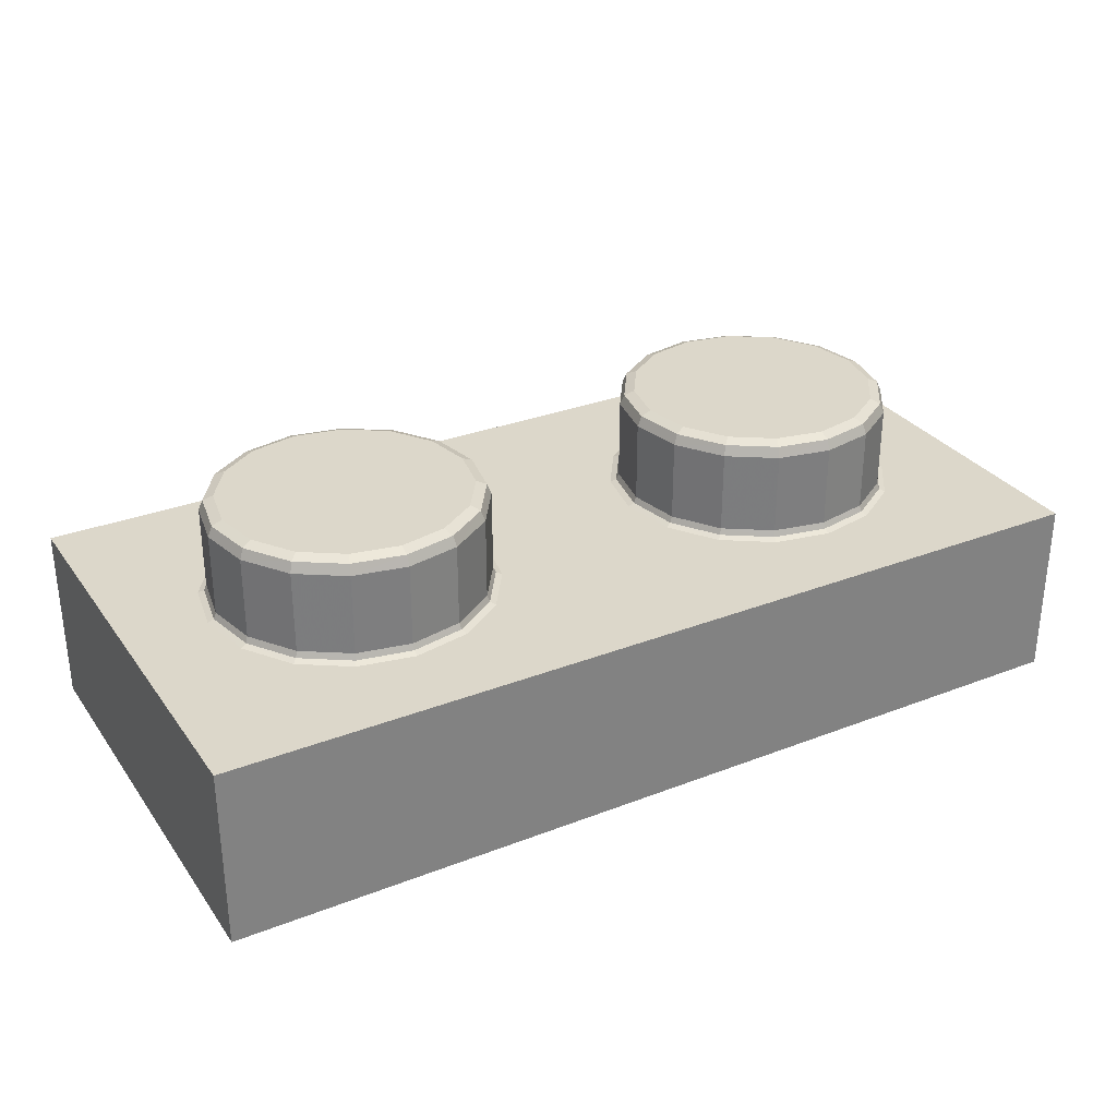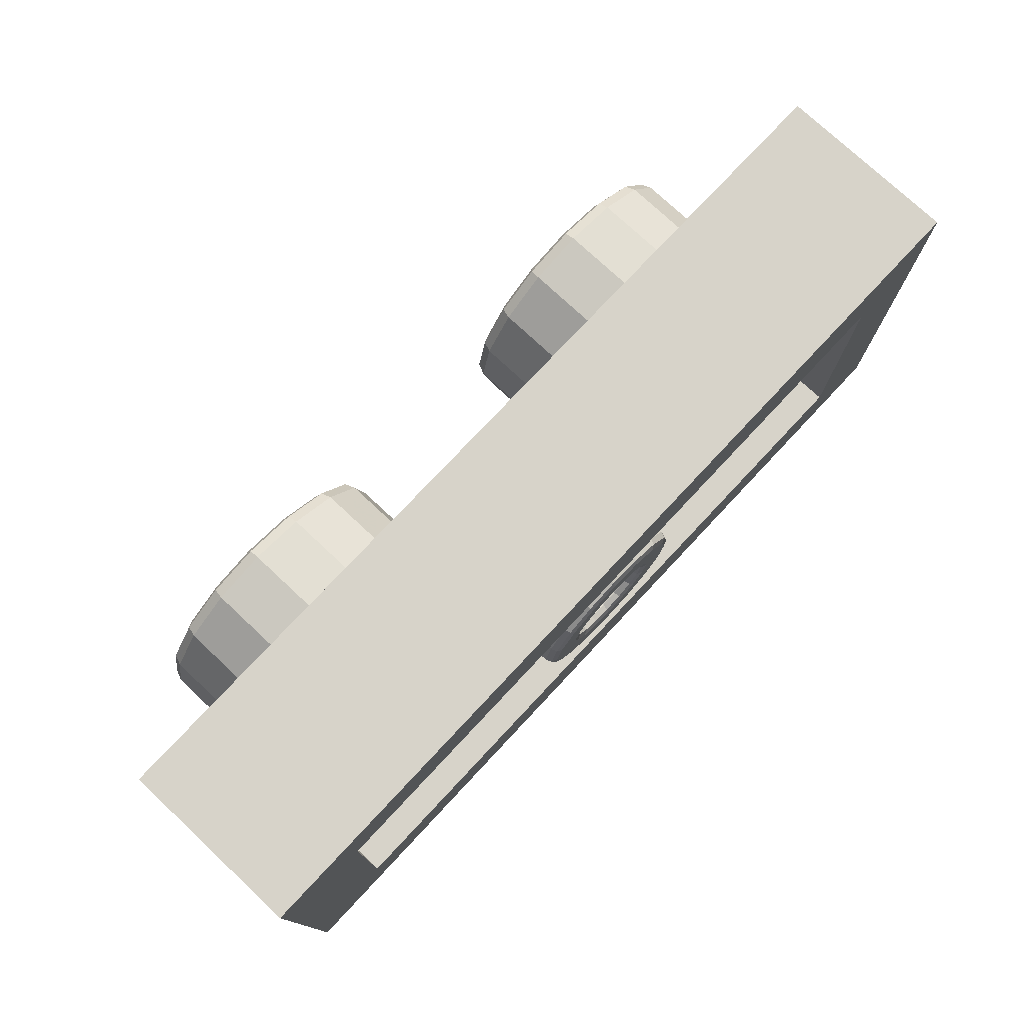
<metadata>
{"format":"obj","ext":"obj","renderer":"f3d","projection":"perspective","resolution":1024,"background":"white","views":[{"elev":30.5,"azim":150.7,"up":"+Y"},{"elev":76.1,"azim":-46.9,"up":"+Z"}]}
</metadata>
<code>
o Part.1
v -7.96 0.02 3.96
v -7.96 3.18 3.96
v -6.4 0.02 2.4
v -6.4 2.1 2.4
v -5.4 0.02 3.96
v -5.4 2.1 2.4
v -5.4 3.18 3.96
v -5.4 0.02 2.4
v 7.96 0.02 3.96
v 7.96 3.18 3.96
v 6.4 0.02 2.4
v 6.4 2.1 2.4
v 0 0.02 3.96
v 0 3.18 3.96
v 0 0.02 2.4
v 0 2.1 2.4
v 5.4 0.02 3.96
v 5.4 2.1 2.4
v 5.4 3.18 3.96
v 5.4 0.02 2.4
v -7.96 0.02 -3.96
v -7.96 3.18 -3.96
v -6.4 0.02 -2.4
v -6.4 2.1 -2.4
v -7.96 0.02 0
v -7.96 3.18 0
v -6.4 0.02 0
v -6.4 2.1 0
v -5.4 0.02 -3.96
v -5.4 2.1 -2.4
v -5.4 3.18 -3.96
v -5.4 0.02 -2.4
v -5.4 3.18 0
v -5.4 2.1 0
v 7.96 0.02 -3.96
v 7.96 3.18 -3.96
v 6.4 0.02 -2.4
v 6.4 2.1 -2.4
v 0 0.02 -3.96
v 0 3.18 -3.96
v 0 0.02 -2.4
v 0 2.1 -2.4
v 7.96 0.02 0
v 7.96 3.18 0
v 6.4 0.02 0
v 6.4 2.1 0
v 0 2.1 0
v 0 3.18 0
v 5.4 0.02 -3.96
v 5.4 2.1 -2.4
v 5.4 3.18 -3.96
v 5.4 0.02 -2.4
v 5.4 3.18 0
v 5.4 2.1 0
v -5.4 0.02 3.96
v -7.96 0.02 3.96
v -7.96 0.02 3.96
v -7.96 3.18 0
v -7.96 3.18 3.96
v -7.96 3.18 3.96
v -6.4 0.02 0
v -6.4 0.02 2.4
v -6.4 0.02 2.4
v -5.4 2.1 2.4
v -6.4 2.1 2.4
v -6.4 2.1 2.4
v -5.4 3.18 3.96
v 0 3.18 3.96
v -5.4 0.02 2.4
v 0 0.02 2.4
v -7.96 0.02 0
v -6.4 2.1 0
v 0 0.02 3.96
v 0 2.1 2.4
v 5.4 0.02 3.96
v 7.96 0.02 3.96
v 7.96 0.02 3.96
v 7.96 3.18 0
v 7.96 3.18 3.96
v 7.96 3.18 3.96
v 6.4 0.02 0
v 6.4 0.02 2.4
v 6.4 0.02 2.4
v 5.4 2.1 2.4
v 6.4 2.1 2.4
v 6.4 2.1 2.4
v 5.4 3.18 3.96
v 5.4 0.02 2.4
v 7.96 0.02 0
v 6.4 2.1 0
v -5.4 0.02 -3.96
v -7.96 0.02 -3.96
v -7.96 0.02 -3.96
v -7.96 3.18 -3.96
v -7.96 3.18 -3.96
v -6.4 0.02 -2.4
v -6.4 0.02 -2.4
v -5.4 2.1 -2.4
v -6.4 2.1 -2.4
v -6.4 2.1 -2.4
v -5.4 3.18 -3.96
v 0 3.18 -3.96
v -5.4 0.02 -2.4
v 0 0.02 -2.4
v 0 0.02 -3.96
v 0 2.1 -2.4
v 5.4 0.02 -3.96
v 7.96 0.02 -3.96
v 7.96 0.02 -3.96
v 7.96 3.18 -3.96
v 7.96 3.18 -3.96
v 6.4 0.02 -2.4
v 6.4 0.02 -2.4
v 5.4 2.1 -2.4
v 6.4 2.1 -2.4
v 6.4 2.1 -2.4
v 5.4 3.18 -3.96
v 5.4 0.02 -2.4
v -3.082 4.75 -2.217
v -3.179 5 -1.982
v -3.11 4.927 -2.148
v -2.483 5 -1.517
v -2.303 4.75 -1.697
v -2.356 4.927 -1.644
v -1.783 4.75 -0.918
v -2.018 5 -0.821
v -1.852 4.927 -0.89
v -1.855 5 0
v -1.6 4.75 0
v -1.675 4.927 0
v -1.783 4.75 0.918
v -2.018 5 0.821
v -1.852 4.927 0.89
v -2.303 4.75 1.697
v -2.483 5 1.517
v -2.356 4.927 1.644
v -3.082 4.75 2.217
v -3.179 5 1.982
v -3.11 4.927 2.148
v -4 4.75 2.4
v -4 5 2.145
v -4 4.927 2.325
v -4.821 5 1.982
v -4.918 4.75 2.217
v -4.89 4.927 2.148
v -5.697 4.75 1.697
v -5.517 5 1.517
v -5.644 4.927 1.644
v -6.217 4.75 0.918
v -5.982 5 0.821
v -6.148 4.927 0.89
v -6.4 4.75 0
v -6.145 5 0
v -6.325 4.927 0
v -6.217 4.75 -0.918
v -5.982 5 -0.821
v -6.148 4.927 -0.89
v -5.517 5 -1.517
v -5.697 4.75 -1.697
v -5.644 4.927 -1.644
v -4.918 4.75 -2.217
v -4.821 5 -1.982
v -4.89 4.927 -2.148
v -4 4.75 -2.4
v -4 5 -2.145
v -4 4.927 -2.325
v -2.937 5 1.014
v -2.836 5 0
v -2.937 5 -1.014
v -4 5 1.097
v -4 5 0
v -4 5 -1.097
v -5.063 5 1.014
v -5.164 5 0
v -5.063 5 -1.014
v -4 3.33 -2.4
v -4 3.18 -2.553
v -4 3.224 -2.445
v -4.977 3.18 -2.359
v -4.918 3.33 -2.217
v -4.936 3.224 -2.259
v -5.805 3.18 -1.805
v -5.697 3.33 -1.697
v -5.729 3.224 -1.729
v -6.359 3.18 -0.977
v -6.217 3.33 -0.918
v -6.259 3.224 -0.936
v -6.553 3.18 0
v -6.4 3.33 0
v -6.445 3.224 0
v -6.359 3.18 0.977
v -6.217 3.33 0.918
v -6.259 3.224 0.936
v -5.805 3.18 1.805
v -5.697 3.33 1.697
v -5.729 3.224 1.729
v -4.977 3.18 2.359
v -4.918 3.33 2.217
v -4.936 3.224 2.259
v -4 3.18 2.553
v -4 3.33 2.4
v -4 3.224 2.445
v -3.023 3.18 2.359
v -3.082 3.33 2.217
v -3.064 3.224 2.259
v -2.195 3.18 1.805
v -2.303 3.33 1.697
v -2.271 3.224 1.729
v -1.641 3.18 0.977
v -1.783 3.33 0.918
v -1.741 3.224 0.936
v -1.447 3.18 0
v -1.6 3.33 0
v -1.555 3.224 0
v -1.641 3.18 -0.977
v -1.783 3.33 -0.918
v -1.741 3.224 -0.936
v -2.195 3.18 -1.805
v -2.303 3.33 -1.697
v -2.271 3.224 -1.729
v -3.023 3.18 -2.359
v -3.082 3.33 -2.217
v -3.064 3.224 -2.259
v 4.918 4.75 -2.217
v 4.821 5 -1.982
v 4.89 4.927 -2.148
v 5.517 5 -1.517
v 5.697 4.75 -1.697
v 5.644 4.927 -1.644
v 6.217 4.75 -0.918
v 5.982 5 -0.821
v 6.148 4.927 -0.89
v 6.145 5 0
v 6.4 4.75 0
v 6.325 4.927 0
v 6.217 4.75 0.918
v 5.982 5 0.821
v 6.148 4.927 0.89
v 5.697 4.75 1.697
v 5.517 5 1.517
v 5.644 4.927 1.644
v 4.918 4.75 2.217
v 4.821 5 1.982
v 4.89 4.927 2.148
v 4 4.75 2.4
v 4 5 2.145
v 4 4.927 2.325
v 3.179 5 1.982
v 3.082 4.75 2.217
v 3.11 4.927 2.148
v 2.303 4.75 1.697
v 2.483 5 1.517
v 2.356 4.927 1.644
v 1.783 4.75 0.918
v 2.018 5 0.821
v 1.852 4.927 0.89
v 1.6 4.75 0
v 1.855 5 0
v 1.675 4.927 0
v 1.783 4.75 -0.918
v 2.018 5 -0.821
v 1.852 4.927 -0.89
v 2.483 5 -1.517
v 2.303 4.75 -1.697
v 2.356 4.927 -1.644
v 3.082 4.75 -2.217
v 3.179 5 -1.982
v 3.11 4.927 -2.148
v 4 4.75 -2.4
v 4 5 -2.145
v 4 4.927 -2.325
v 5.063 5 1.014
v 5.164 5 0
v 5.063 5 -1.014
v 4 5 1.097
v 4 5 0
v 4 5 -1.097
v 2.937 5 1.014
v 2.836 5 0
v 2.937 5 -1.014
v 4 3.33 -2.4
v 4 3.18 -2.553
v 4 3.224 -2.445
v 3.023 3.18 -2.359
v 3.082 3.33 -2.217
v 3.064 3.224 -2.259
v 2.195 3.18 -1.805
v 2.303 3.33 -1.697
v 2.271 3.224 -1.729
v 1.641 3.18 -0.977
v 1.783 3.33 -0.918
v 1.741 3.224 -0.936
v 1.447 3.18 0
v 1.6 3.33 0
v 1.555 3.224 0
v 1.641 3.18 0.977
v 1.783 3.33 0.918
v 1.741 3.224 0.936
v 2.195 3.18 1.805
v 2.303 3.33 1.697
v 2.271 3.224 1.729
v 3.023 3.18 2.359
v 3.082 3.33 2.217
v 3.064 3.224 2.259
v 4 3.18 2.553
v 4 3.33 2.4
v 4 3.224 2.445
v 4.977 3.18 2.359
v 4.918 3.33 2.217
v 4.936 3.224 2.259
v 5.805 3.18 1.805
v 5.697 3.33 1.697
v 5.729 3.224 1.729
v 6.359 3.18 0.977
v 6.217 3.33 0.918
v 6.259 3.224 0.936
v 6.553 3.18 0
v 6.4 3.33 0
v 6.445 3.224 0
v 6.359 3.18 -0.977
v 6.217 3.33 -0.918
v 6.259 3.224 -0.936
v 5.805 3.18 -1.805
v 5.697 3.33 -1.697
v 5.729 3.224 -1.729
v 4.977 3.18 -2.359
v 4.918 3.33 -2.217
v 4.936 3.224 -2.259
v 0 2.1 -1.6
v -0.612 2.1 -1.478
v -1.131 2.1 -1.131
v -1.478 2.1 -0.612
v -1.6 2.1 0
v -1.478 2.1 0.612
v -1.131 2.1 1.131
v -0.612 2.1 1.478
v 0 2.1 1.6
v 0.612 2.1 1.478
v 1.131 2.1 1.131
v 1.478 2.1 0.612
v 1.6 2.1 0
v 1.478 2.1 -0.612
v 1.131 2.1 -1.131
v 0.612 2.1 -1.478
v 0 2.1 -0.8
v -0.306 2.1 -0.739
v -0.566 2.1 -0.566
v -0.739 2.1 -0.306
v -0.8 2.1 0
v -0.739 2.1 0.306
v -0.566 2.1 0.566
v -0.306 2.1 0.739
v 0 2.1 0.8
v 0.306 2.1 0.739
v 0.566 2.1 0.566
v 0.739 2.1 0.306
v 0.8 2.1 0
v 0.739 2.1 -0.306
v 0.566 2.1 -0.566
v 0.306 2.1 -0.739
v 0 0.17 -1.6
v 0 0.02 -1.447
v 0 0.064 -1.555
v -0.554 0.02 -1.337
v -0.612 0.17 -1.478
v -0.595 0.064 -1.437
v -1.023 0.02 -1.023
v -1.131 0.17 -1.131
v -1.1 0.064 -1.1
v -1.337 0.02 -0.554
v -1.478 0.17 -0.612
v -1.437 0.064 -0.595
v -1.447 0.02 0
v -1.6 0.17 0
v -1.555 0.064 0
v -1.337 0.02 0.554
v -1.478 0.17 0.612
v -1.437 0.064 0.595
v -1.023 0.02 1.023
v -1.131 0.17 1.131
v -1.1 0.064 1.1
v -0.554 0.02 1.337
v -0.612 0.17 1.478
v -0.595 0.064 1.437
v 0 0.02 1.447
v 0 0.17 1.6
v 0 0.064 1.555
v 0.554 0.02 1.337
v 0.612 0.17 1.478
v 0.595 0.064 1.437
v 1.023 0.02 1.023
v 1.131 0.17 1.131
v 1.1 0.064 1.1
v 1.337 0.02 0.554
v 1.478 0.17 0.612
v 1.437 0.064 0.595
v 1.447 0.02 0
v 1.6 0.17 0
v 1.555 0.064 0
v 1.337 0.02 -0.554
v 1.478 0.17 -0.612
v 1.437 0.064 -0.595
v 1.023 0.02 -1.023
v 1.131 0.17 -1.131
v 1.1 0.064 -1.1
v 0.554 0.02 -1.337
v 0.612 0.17 -1.478
v 0.595 0.064 -1.437
v 0 0.02 -0.953
v 0 0.17 -0.8
v 0 0.064 -0.845
v -0.306 0.17 -0.739
v -0.365 0.02 -0.88
v -0.323 0.064 -0.78
v -0.566 0.17 -0.566
v -0.674 0.02 -0.674
v -0.597 0.064 -0.597
v -0.739 0.17 -0.306
v -0.88 0.02 -0.365
v -0.78 0.064 -0.323
v -0.8 0.17 0
v -0.953 0.02 0
v -0.845 0.064 0
v -0.739 0.17 0.306
v -0.88 0.02 0.365
v -0.78 0.064 0.323
v -0.566 0.17 0.566
v -0.674 0.02 0.674
v -0.597 0.064 0.597
v -0.306 0.17 0.739
v -0.365 0.02 0.88
v -0.323 0.064 0.78
v 0 0.17 0.8
v 0 0.02 0.953
v 0 0.064 0.845
v 0.306 0.17 0.739
v 0.365 0.02 0.88
v 0.323 0.064 0.78
v 0.566 0.17 0.566
v 0.674 0.02 0.674
v 0.597 0.064 0.597
v 0.739 0.17 0.306
v 0.88 0.02 0.365
v 0.78 0.064 0.323
v 0.8 0.17 0
v 0.953 0.02 0
v 0.845 0.064 0
v 0.739 0.17 -0.306
v 0.88 0.02 -0.365
v 0.78 0.064 -0.323
v 0.566 0.17 -0.566
v 0.674 0.02 -0.674
v 0.597 0.064 -0.597
v 0.306 0.17 -0.739
v 0.365 0.02 -0.88
v 0.323 0.064 -0.78
f 55 7 56
f 7 60 56
f 71 61 57
f 61 62 57
f 27 72 63
f 72 66 63
f 34 64 28
f 64 65 28
f 69 6 70
f 6 74 70
f 5 8 73
f 8 15 73
f 67 68 33
f 68 48 33
f 1 59 25
f 59 58 25
f 2 67 26
f 67 33 26
f 57 62 5
f 62 8 5
f 3 4 69
f 4 6 69
f 47 16 34
f 16 64 34
f 13 14 55
f 14 7 55
f 75 76 19
f 76 80 19
f 89 77 81
f 77 82 81
f 45 83 90
f 83 86 90
f 54 46 84
f 46 85 84
f 88 70 18
f 70 74 18
f 17 73 20
f 73 15 20
f 87 53 68
f 53 48 68
f 9 43 79
f 43 78 79
f 10 44 87
f 44 53 87
f 77 17 82
f 17 20 82
f 11 88 12
f 88 18 12
f 47 54 16
f 54 84 16
f 13 75 14
f 75 19 14
f 91 92 31
f 92 95 31
f 71 93 61
f 93 96 61
f 27 97 72
f 97 100 72
f 34 28 98
f 28 99 98
f 103 104 30
f 104 106 30
f 29 105 32
f 105 41 32
f 101 33 102
f 33 48 102
f 21 25 94
f 25 58 94
f 22 26 101
f 26 33 101
f 93 29 96
f 29 32 96
f 23 103 24
f 103 30 24
f 47 34 42
f 34 98 42
f 39 91 40
f 91 31 40
f 107 51 108
f 51 111 108
f 89 81 109
f 81 112 109
f 45 90 113
f 90 116 113
f 54 114 46
f 114 115 46
f 118 50 104
f 50 106 104
f 49 52 105
f 52 41 105
f 117 102 53
f 102 48 53
f 35 110 43
f 110 78 43
f 36 117 44
f 117 53 44
f 109 112 49
f 112 52 49
f 37 38 118
f 38 50 118
f 47 42 54
f 42 114 54
f 39 40 107
f 40 51 107
f 126 169 128
f 169 168 128
f 155 159 186
f 159 183 186
f 174 153 173
f 153 150 173
f 170 173 141
f 173 143 141
f 158 156 162
f 156 175 162
f 165 172 120
f 172 169 120
f 173 150 143
f 150 147 143
f 132 167 135
f 167 138 135
f 162 175 165
f 175 172 165
f 175 156 174
f 156 153 174
f 120 169 122
f 169 126 122
f 128 168 132
f 168 167 132
f 167 170 138
f 170 141 138
f 123 124 125
f 124 127 125
f 124 122 127
f 122 126 127
f 129 130 131
f 130 133 131
f 130 128 133
f 128 132 133
f 144 145 146
f 145 148 146
f 145 143 148
f 143 147 148
f 131 133 134
f 133 136 134
f 133 132 136
f 132 135 136
f 134 136 137
f 136 139 137
f 136 135 139
f 135 138 139
f 146 148 149
f 148 151 149
f 148 147 151
f 147 150 151
f 149 151 152
f 151 154 152
f 151 150 154
f 150 153 154
f 159 160 161
f 160 163 161
f 160 158 163
f 158 162 163
f 137 139 140
f 139 142 140
f 139 138 142
f 138 141 142
f 140 142 144
f 142 145 144
f 142 141 145
f 141 143 145
f 152 154 155
f 154 157 155
f 154 153 157
f 153 156 157
f 155 157 159
f 157 160 159
f 157 156 160
f 156 158 160
f 161 163 164
f 163 166 164
f 163 162 166
f 162 165 166
f 125 127 129
f 127 130 129
f 127 126 130
f 126 128 130
f 164 166 119
f 166 121 119
f 166 165 121
f 165 120 121
f 119 121 123
f 121 124 123
f 121 120 124
f 120 122 124
f 168 171 167
f 171 170 167
f 171 174 170
f 174 173 170
f 169 172 168
f 172 171 168
f 172 175 171
f 175 174 171
f 180 176 181
f 176 178 181
f 181 178 179
f 178 177 179
f 183 180 184
f 180 181 184
f 184 181 182
f 181 179 182
f 186 183 187
f 183 184 187
f 187 184 185
f 184 182 185
f 189 186 190
f 186 187 190
f 190 187 188
f 187 185 188
f 192 189 193
f 189 190 193
f 193 190 191
f 190 188 191
f 195 192 196
f 192 193 196
f 196 193 194
f 193 191 194
f 198 195 199
f 195 196 199
f 199 196 197
f 196 194 197
f 201 198 202
f 198 199 202
f 202 199 200
f 199 197 200
f 204 201 205
f 201 202 205
f 205 202 203
f 202 200 203
f 207 204 208
f 204 205 208
f 208 205 206
f 205 203 206
f 210 207 211
f 207 208 211
f 211 208 209
f 208 206 209
f 213 210 214
f 210 211 214
f 214 211 212
f 211 209 212
f 216 213 217
f 213 214 217
f 217 214 215
f 214 212 215
f 219 216 220
f 216 217 220
f 220 217 218
f 217 215 218
f 222 219 223
f 219 220 223
f 223 220 221
f 220 218 221
f 176 222 178
f 222 223 178
f 178 223 177
f 223 221 177
f 134 137 207
f 137 204 207
f 159 161 183
f 161 180 183
f 137 140 204
f 140 201 204
f 176 164 222
f 164 119 222
f 161 164 180
f 164 176 180
f 140 144 201
f 144 198 201
f 222 119 219
f 119 123 219
f 144 146 198
f 146 195 198
f 123 125 219
f 125 216 219
f 146 149 195
f 149 192 195
f 125 129 216
f 129 213 216
f 149 152 192
f 152 189 192
f 129 131 213
f 131 210 213
f 152 155 189
f 155 186 189
f 131 134 210
f 134 207 210
f 231 274 233
f 274 273 233
f 260 264 291
f 264 288 291
f 279 258 278
f 258 255 278
f 275 278 246
f 278 248 246
f 263 261 267
f 261 280 267
f 270 277 225
f 277 274 225
f 278 255 248
f 255 252 248
f 237 272 240
f 272 243 240
f 267 280 270
f 280 277 270
f 280 261 279
f 261 258 279
f 225 274 227
f 274 231 227
f 233 273 237
f 273 272 237
f 272 275 243
f 275 246 243
f 228 229 230
f 229 232 230
f 229 227 232
f 227 231 232
f 234 235 236
f 235 238 236
f 235 233 238
f 233 237 238
f 249 250 251
f 250 253 251
f 250 248 253
f 248 252 253
f 236 238 239
f 238 241 239
f 238 237 241
f 237 240 241
f 239 241 242
f 241 244 242
f 241 240 244
f 240 243 244
f 251 253 254
f 253 256 254
f 253 252 256
f 252 255 256
f 254 256 257
f 256 259 257
f 256 255 259
f 255 258 259
f 264 265 266
f 265 268 266
f 265 263 268
f 263 267 268
f 242 244 245
f 244 247 245
f 244 243 247
f 243 246 247
f 245 247 249
f 247 250 249
f 247 246 250
f 246 248 250
f 257 259 260
f 259 262 260
f 259 258 262
f 258 261 262
f 260 262 264
f 262 265 264
f 262 261 265
f 261 263 265
f 266 268 269
f 268 271 269
f 268 267 271
f 267 270 271
f 230 232 234
f 232 235 234
f 232 231 235
f 231 233 235
f 269 271 224
f 271 226 224
f 271 270 226
f 270 225 226
f 224 226 228
f 226 229 228
f 226 225 229
f 225 227 229
f 273 276 272
f 276 275 272
f 276 279 275
f 279 278 275
f 274 277 273
f 277 276 273
f 277 280 276
f 280 279 276
f 285 281 286
f 281 283 286
f 286 283 284
f 283 282 284
f 288 285 289
f 285 286 289
f 289 286 287
f 286 284 287
f 291 288 292
f 288 289 292
f 292 289 290
f 289 287 290
f 294 291 295
f 291 292 295
f 295 292 293
f 292 290 293
f 297 294 298
f 294 295 298
f 298 295 296
f 295 293 296
f 300 297 301
f 297 298 301
f 301 298 299
f 298 296 299
f 303 300 304
f 300 301 304
f 304 301 302
f 301 299 302
f 306 303 307
f 303 304 307
f 307 304 305
f 304 302 305
f 309 306 310
f 306 307 310
f 310 307 308
f 307 305 308
f 312 309 313
f 309 310 313
f 313 310 311
f 310 308 311
f 315 312 316
f 312 313 316
f 316 313 314
f 313 311 314
f 318 315 319
f 315 316 319
f 319 316 317
f 316 314 317
f 321 318 322
f 318 319 322
f 322 319 320
f 319 317 320
f 324 321 325
f 321 322 325
f 325 322 323
f 322 320 323
f 327 324 328
f 324 325 328
f 328 325 326
f 325 323 326
f 281 327 283
f 327 328 283
f 283 328 282
f 328 326 282
f 239 242 312
f 242 309 312
f 264 266 288
f 266 285 288
f 242 245 309
f 245 306 309
f 281 269 327
f 269 224 327
f 266 269 285
f 269 281 285
f 245 249 306
f 249 303 306
f 327 224 324
f 224 228 324
f 249 251 303
f 251 300 303
f 228 230 324
f 230 321 324
f 251 254 300
f 254 297 300
f 230 234 321
f 234 318 321
f 254 257 297
f 257 294 297
f 234 236 318
f 236 315 318
f 257 260 294
f 260 291 294
f 236 239 315
f 239 312 315
f 424 421 350
f 421 349 350
f 455 406 452
f 406 403 452
f 455 409 406
f 409 362 406
f 427 424 351
f 424 350 351
f 416 419 367
f 419 370 367
f 430 427 352
f 427 351 352
f 412 410 346
f 410 345 346
f 421 418 349
f 418 348 349
f 433 430 353
f 430 352 353
f 373 370 422
f 370 419 422
f 436 433 354
f 433 353 354
f 376 373 425
f 373 422 425
f 439 436 355
f 436 354 355
f 379 376 428
f 376 425 428
f 442 439 356
f 439 355 356
f 379 428 382
f 428 431 382
f 445 442 357
f 442 356 357
f 382 431 385
f 431 434 385
f 448 445 358
f 445 357 358
f 434 437 385
f 437 388 385
f 449 452 400
f 452 403 400
f 391 388 440
f 388 437 440
f 451 448 359
f 448 358 359
f 394 391 443
f 391 440 443
f 454 451 360
f 451 359 360
f 367 364 416
f 364 413 416
f 443 446 394
f 446 397 394
f 418 415 348
f 415 347 348
f 449 400 446
f 400 397 446
f 415 412 347
f 412 346 347
f 383 336 380
f 336 335 380
f 395 340 392
f 340 339 392
f 392 339 389
f 339 338 389
f 365 330 361
f 330 329 361
f 374 333 371
f 333 332 371
f 386 337 383
f 337 336 383
f 377 334 374
f 334 333 374
f 401 342 398
f 342 341 398
f 404 343 401
f 343 342 401
f 371 332 368
f 332 331 368
f 398 341 395
f 341 340 395
f 380 335 377
f 335 334 377
f 389 338 386
f 338 337 386
f 407 344 404
f 344 343 404
f 368 331 365
f 331 330 365
f 365 361 366
f 361 363 366
f 366 363 364
f 363 362 364
f 368 365 369
f 365 366 369
f 369 366 367
f 366 364 367
f 371 368 372
f 368 369 372
f 372 369 370
f 369 367 370
f 374 371 375
f 371 372 375
f 375 372 373
f 372 370 373
f 377 374 378
f 374 375 378
f 378 375 376
f 375 373 376
f 380 377 381
f 377 378 381
f 381 378 379
f 378 376 379
f 383 380 384
f 380 381 384
f 384 381 382
f 381 379 382
f 386 383 387
f 383 384 387
f 387 384 385
f 384 382 385
f 389 386 390
f 386 387 390
f 390 387 388
f 387 385 388
f 392 389 393
f 389 390 393
f 393 390 391
f 390 388 391
f 395 392 396
f 392 393 396
f 396 393 394
f 393 391 394
f 398 395 399
f 395 396 399
f 399 396 397
f 396 394 397
f 401 398 402
f 398 399 402
f 402 399 400
f 399 397 400
f 404 401 405
f 401 402 405
f 405 402 403
f 402 400 403
f 407 404 408
f 404 405 408
f 408 405 406
f 405 403 406
f 361 407 363
f 407 408 363
f 363 408 362
f 408 406 362
f 410 454 345
f 454 360 345
f 413 409 414
f 409 411 414
f 414 411 412
f 411 410 412
f 416 413 417
f 413 414 417
f 417 414 415
f 414 412 415
f 419 416 420
f 416 417 420
f 420 417 418
f 417 415 418
f 422 419 423
f 419 420 423
f 423 420 421
f 420 418 421
f 425 422 426
f 422 423 426
f 426 423 424
f 423 421 424
f 428 425 429
f 425 426 429
f 429 426 427
f 426 424 427
f 431 428 432
f 428 429 432
f 432 429 430
f 429 427 430
f 434 431 435
f 431 432 435
f 435 432 433
f 432 430 433
f 437 434 438
f 434 435 438
f 438 435 436
f 435 433 436
f 440 437 441
f 437 438 441
f 441 438 439
f 438 436 439
f 443 440 444
f 440 441 444
f 444 441 442
f 441 439 442
f 446 443 447
f 443 444 447
f 447 444 445
f 444 442 445
f 449 446 450
f 446 447 450
f 450 447 448
f 447 445 448
f 452 449 453
f 449 450 453
f 453 450 451
f 450 448 451
f 455 452 456
f 452 453 456
f 456 453 454
f 453 451 454
f 409 455 411
f 455 456 411
f 411 456 410
f 456 454 410
f 409 413 362
f 413 364 362
f 361 329 407
f 329 344 407

</code>
